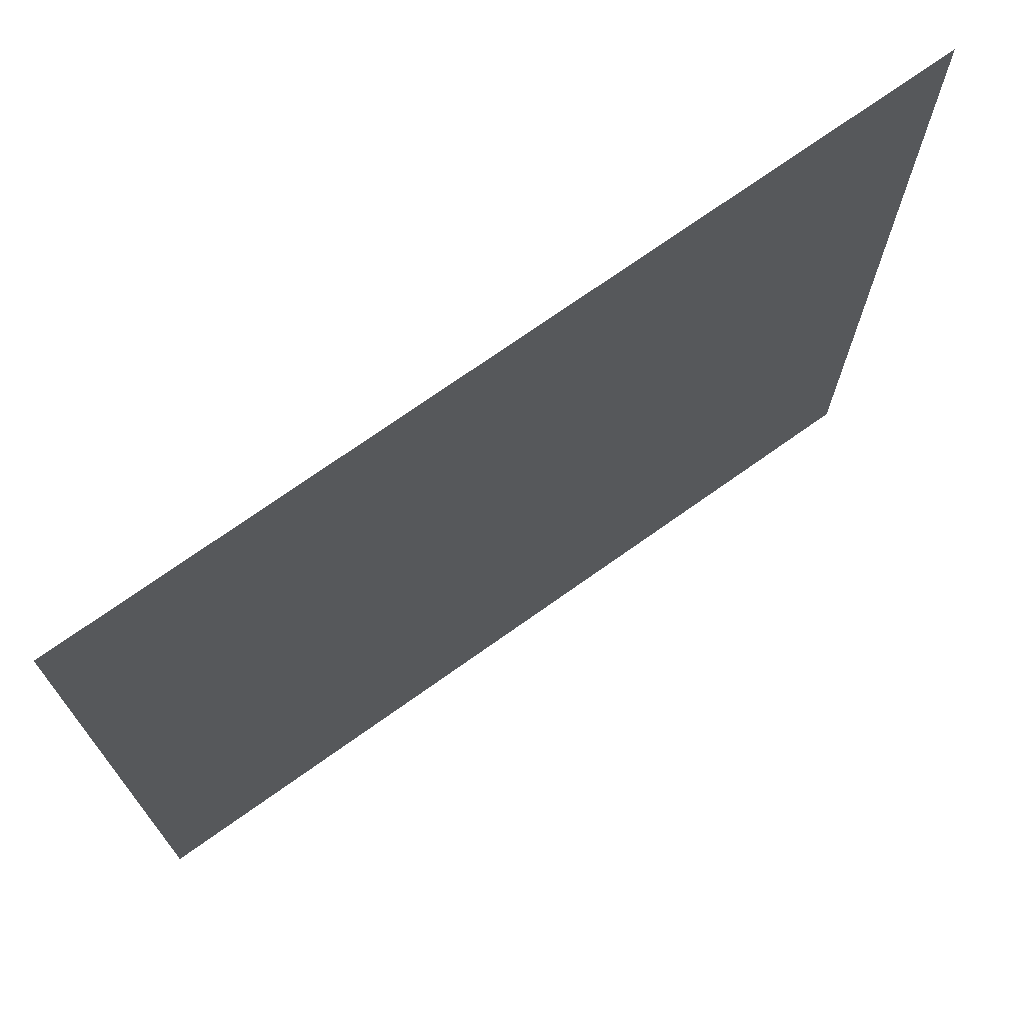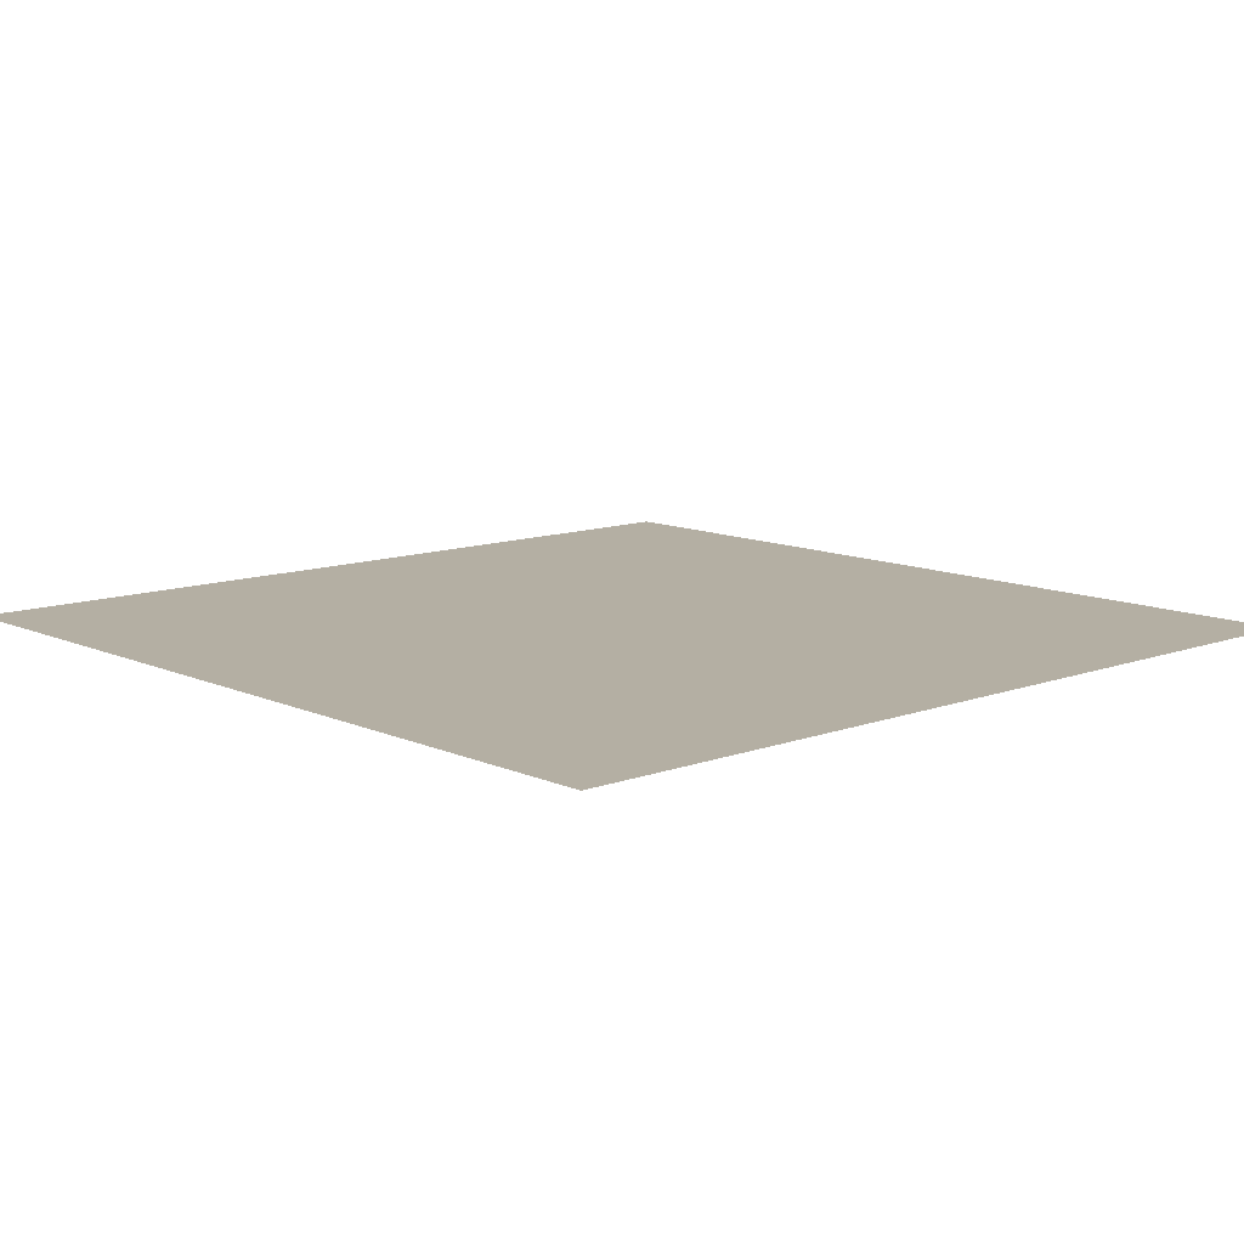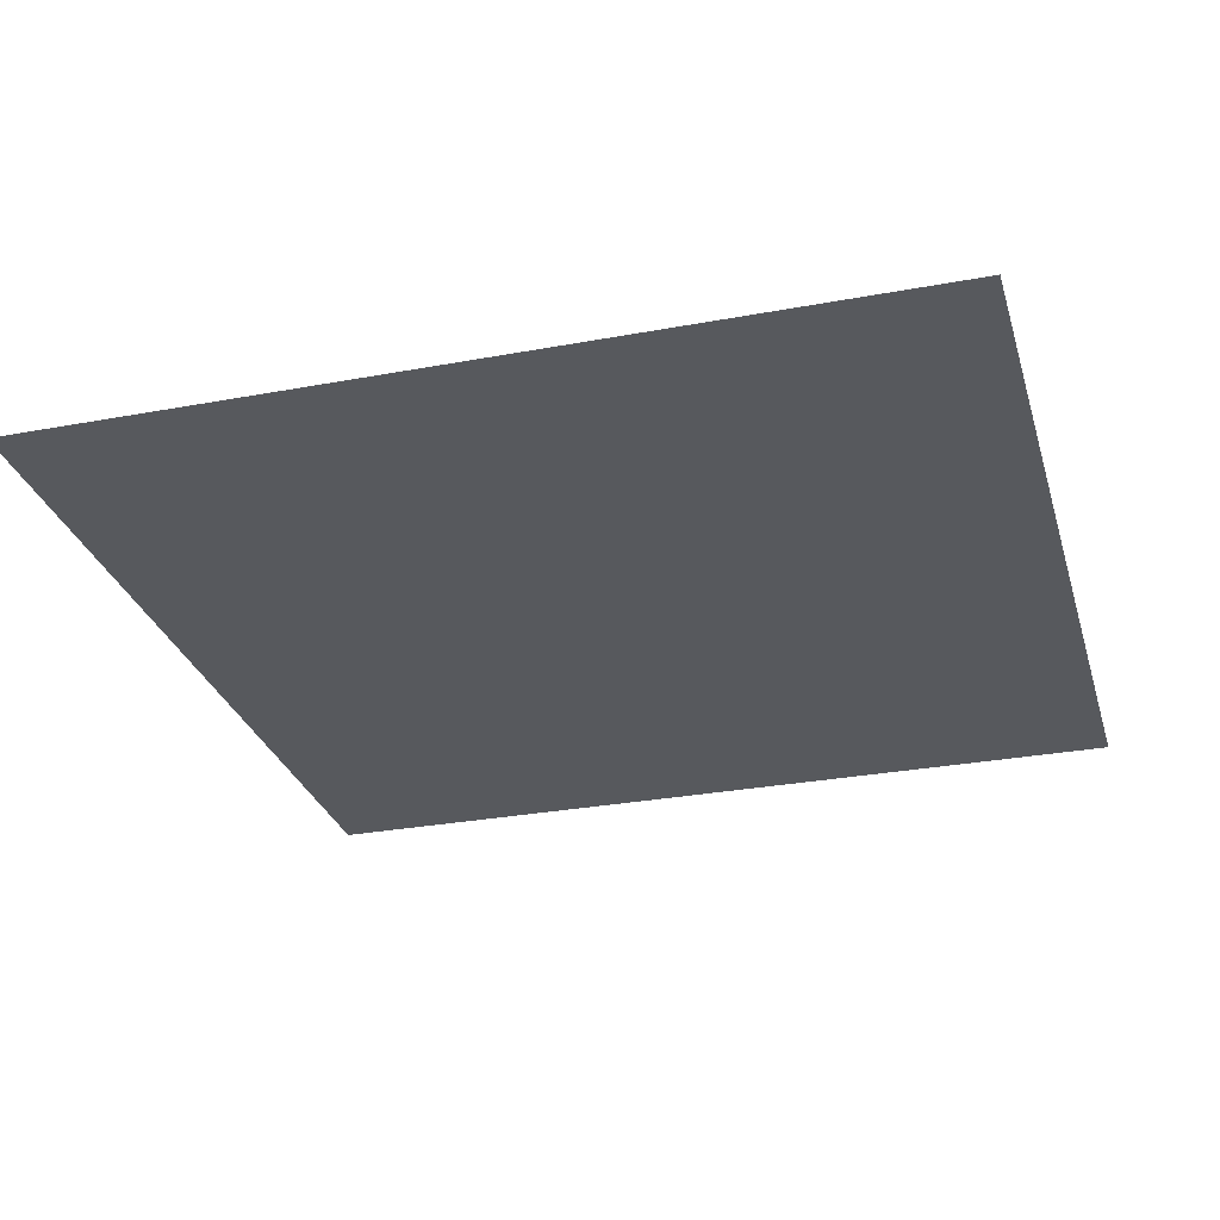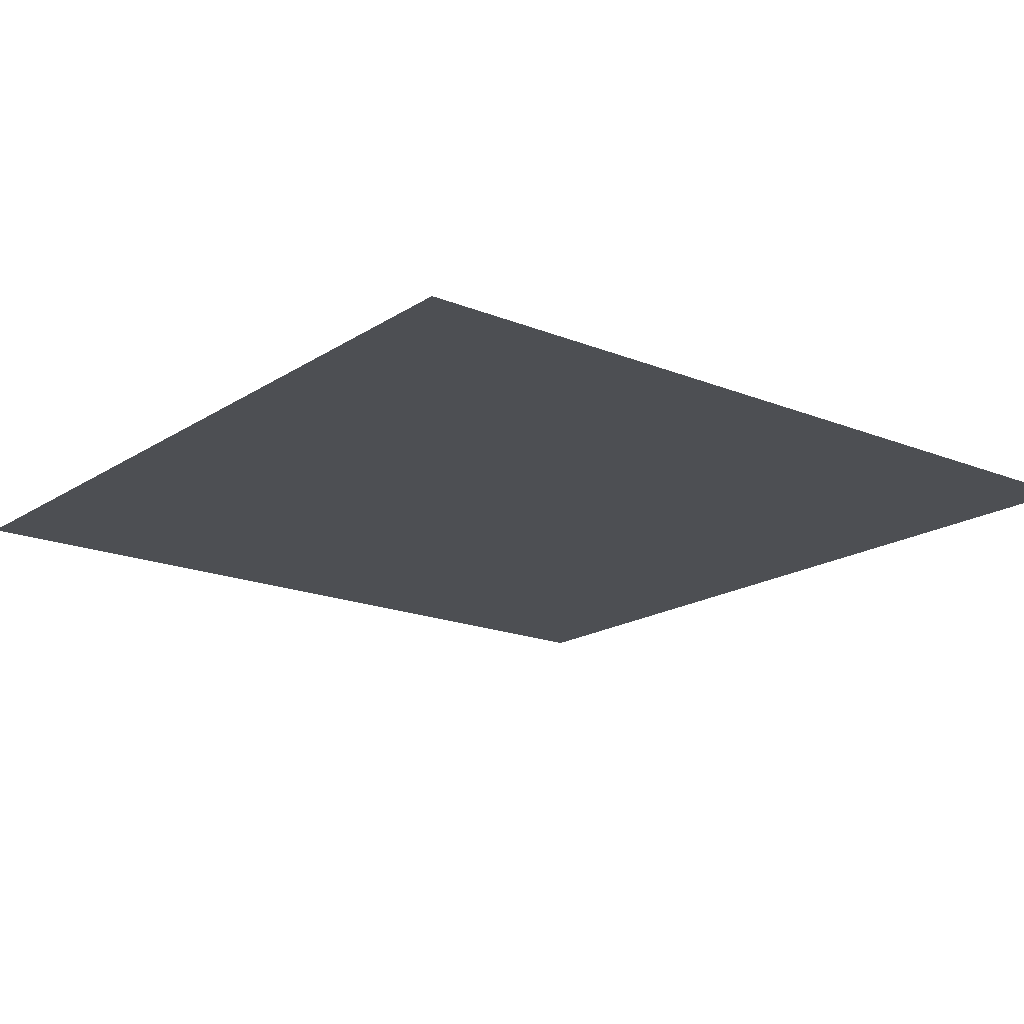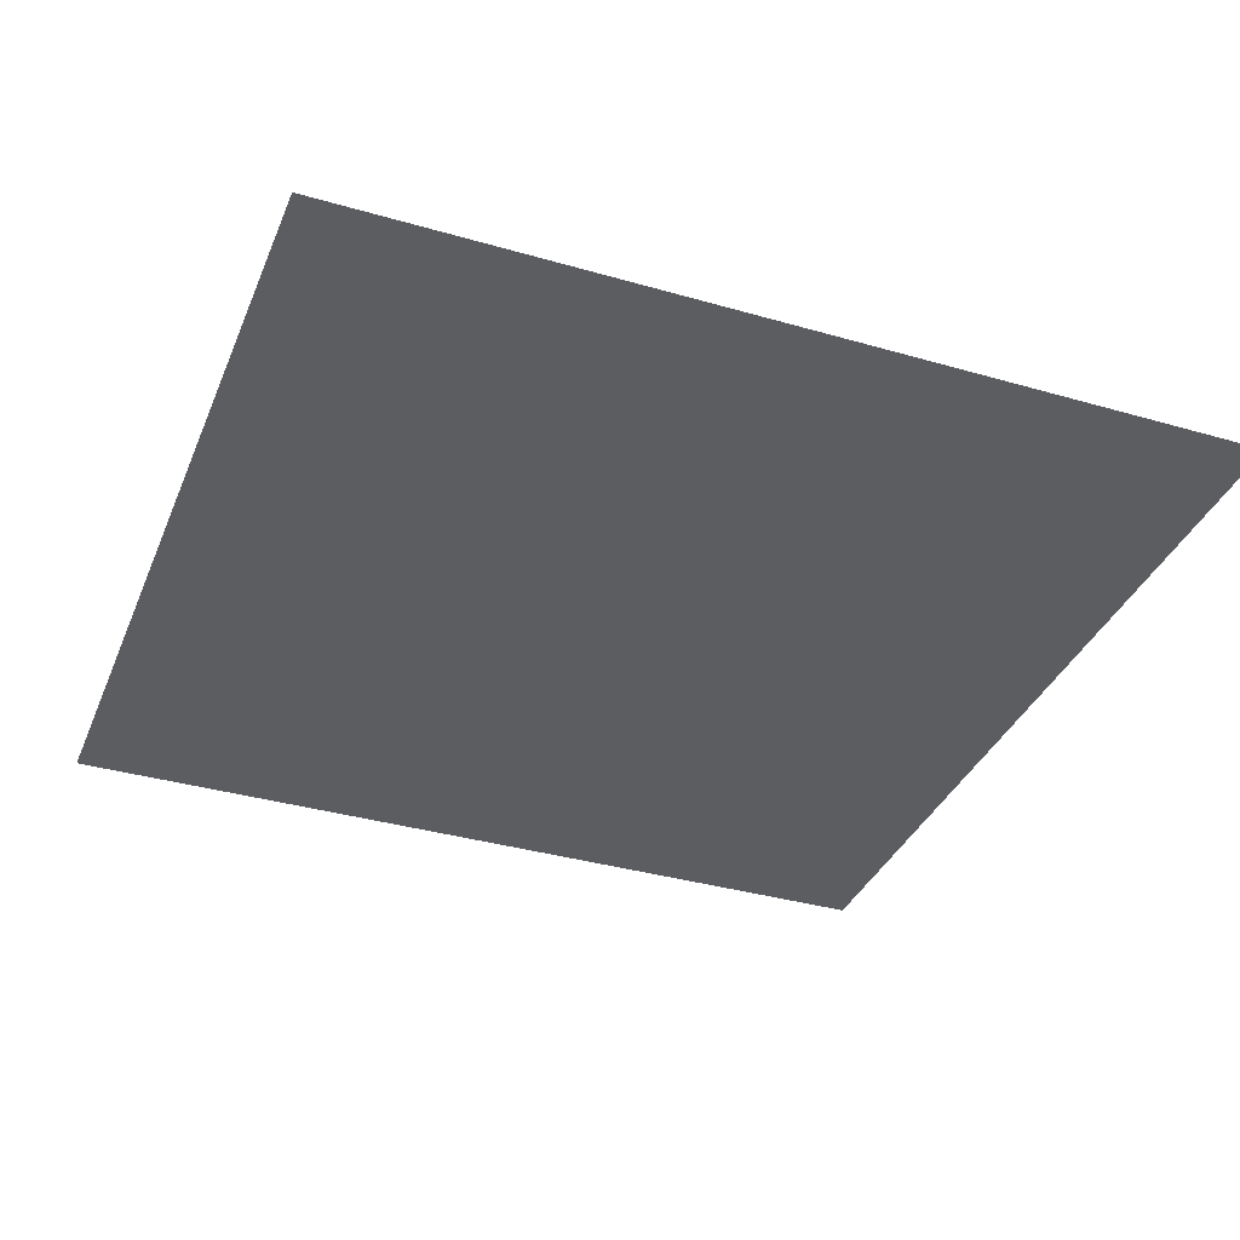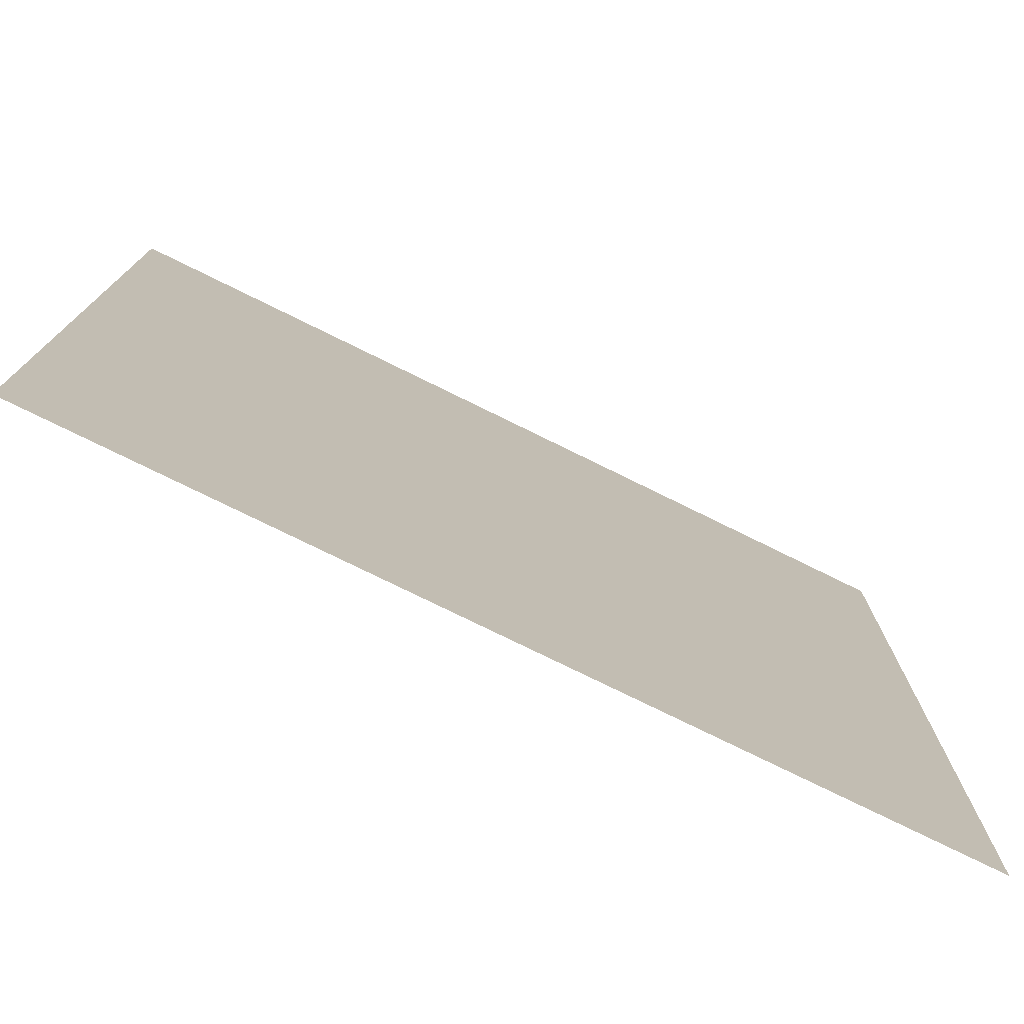
<metadata>
{"format":"obj","ext":"obj","renderer":"f3d","projection":"perspective","resolution":1024,"background":"white","views":[{"elev":72.6,"azim":144.6,"up":"+Z"},{"elev":11.2,"azim":-132.3,"up":"+Y"},{"elev":-29.1,"azim":-164.5,"up":"+Y"},{"elev":-17.9,"azim":-128.5,"up":"+Y"},{"elev":-35.9,"azim":159.2,"up":"+Y"},{"elev":-76.9,"azim":153.8,"up":"+Z"}]}
</metadata>
<code>
v  -297.8 0 -297.8
v  -297.8 0 297.8
v  297.8 0 -297.8
v  297.8 0 297.8
g Plane001
f 1 2 3
f 4 3 2

</code>
